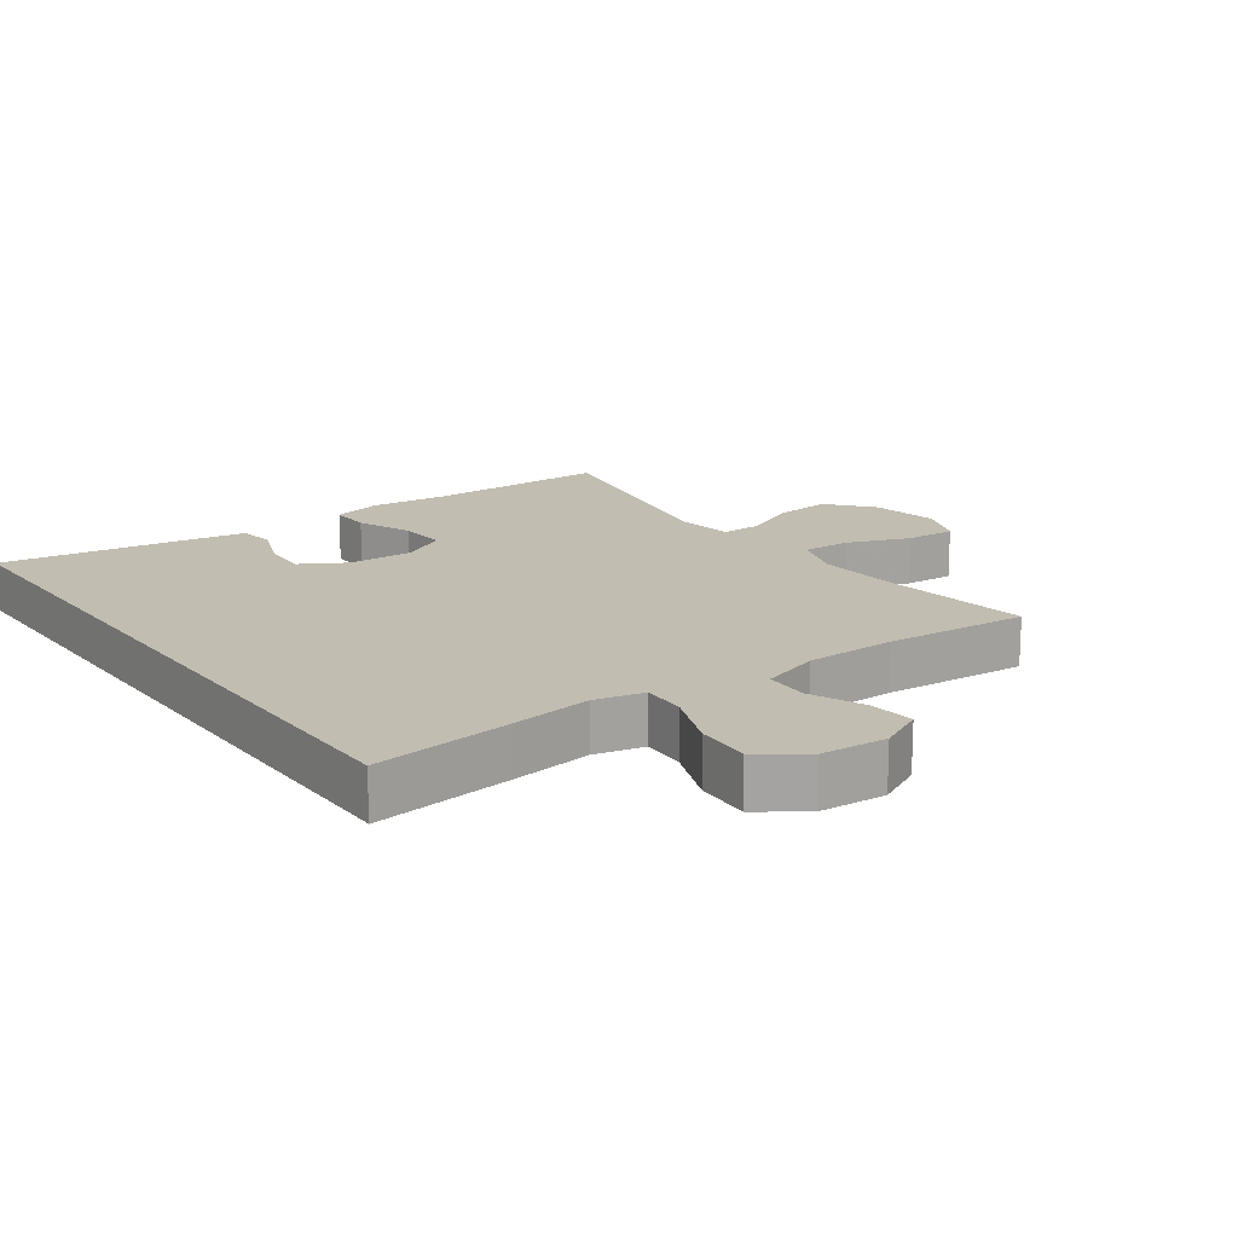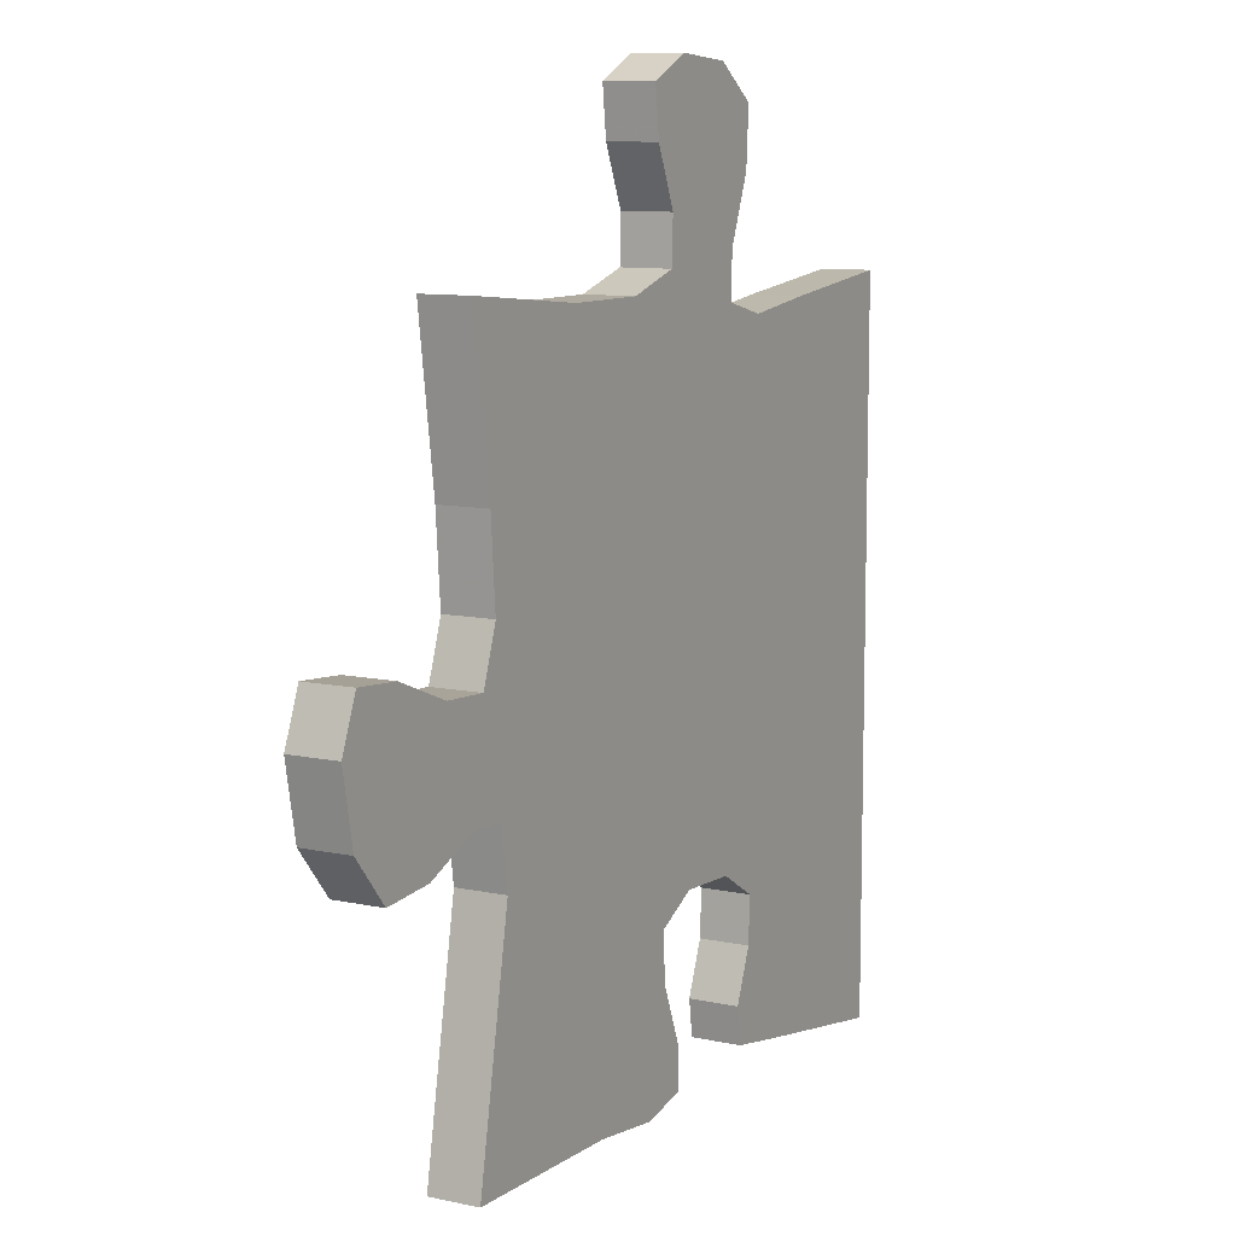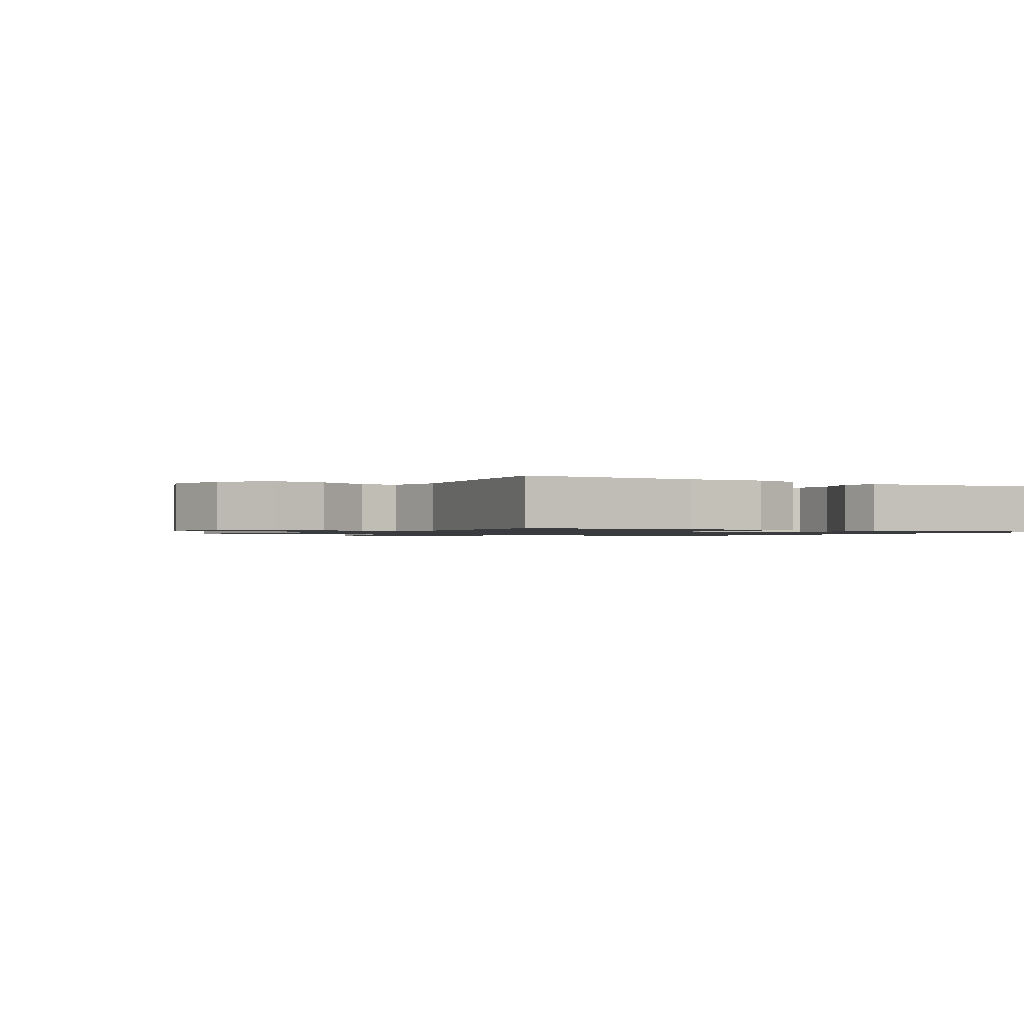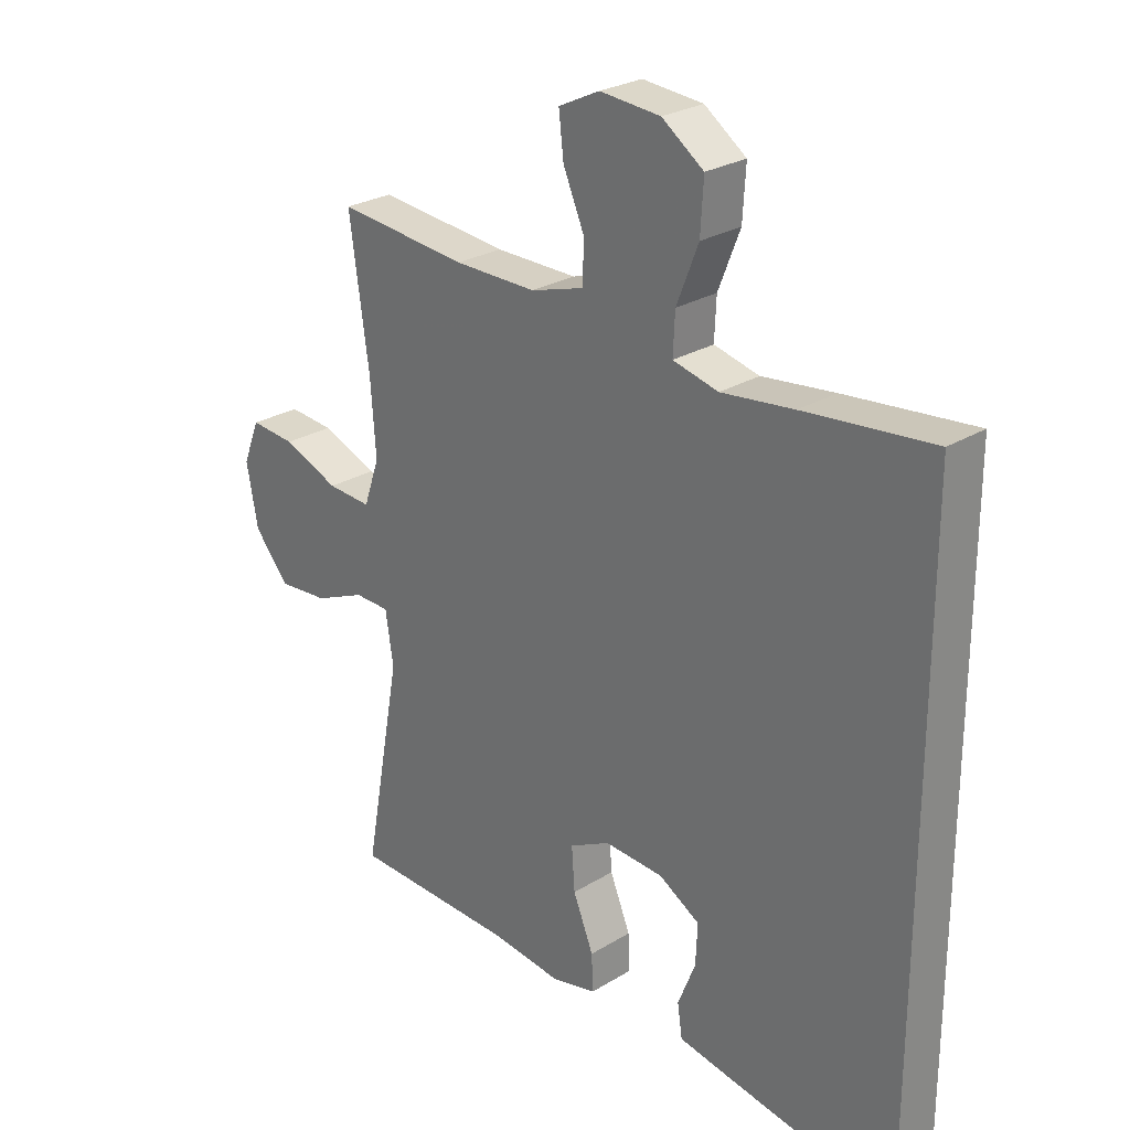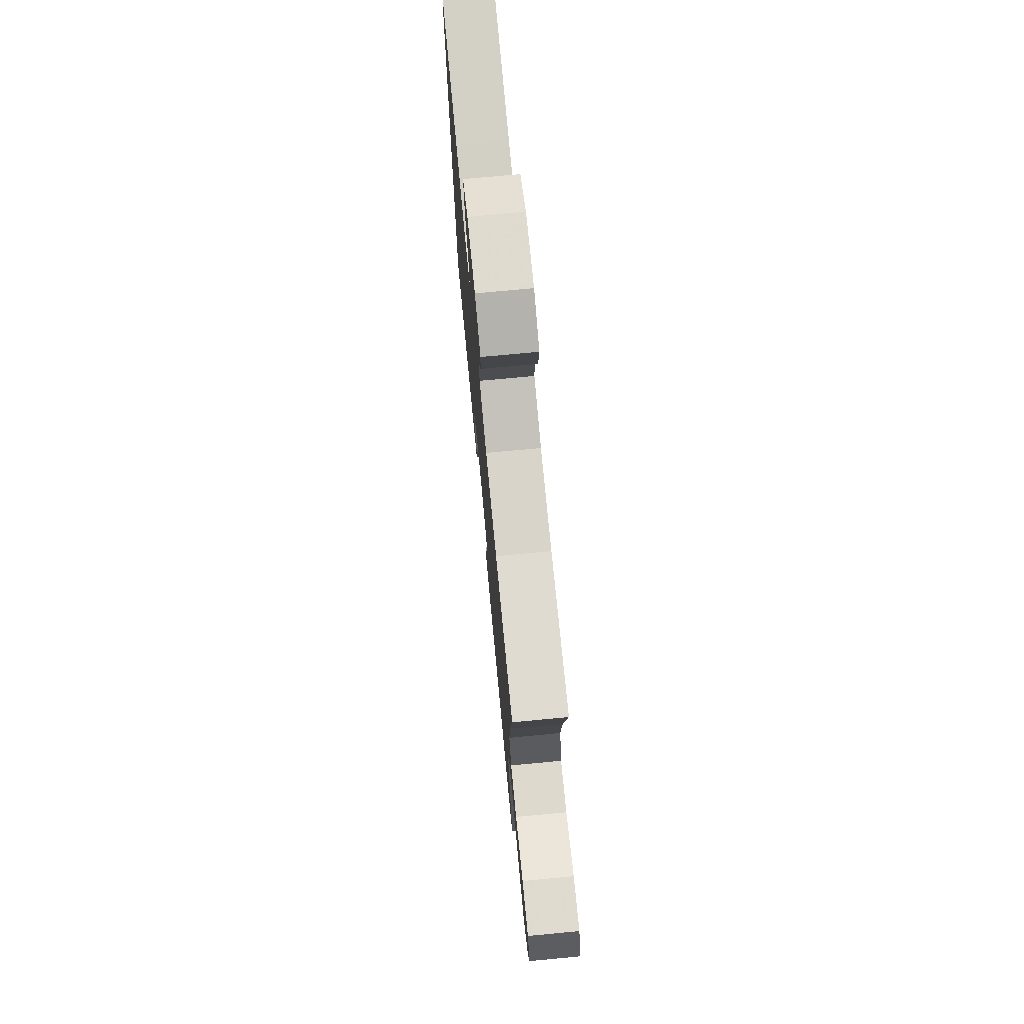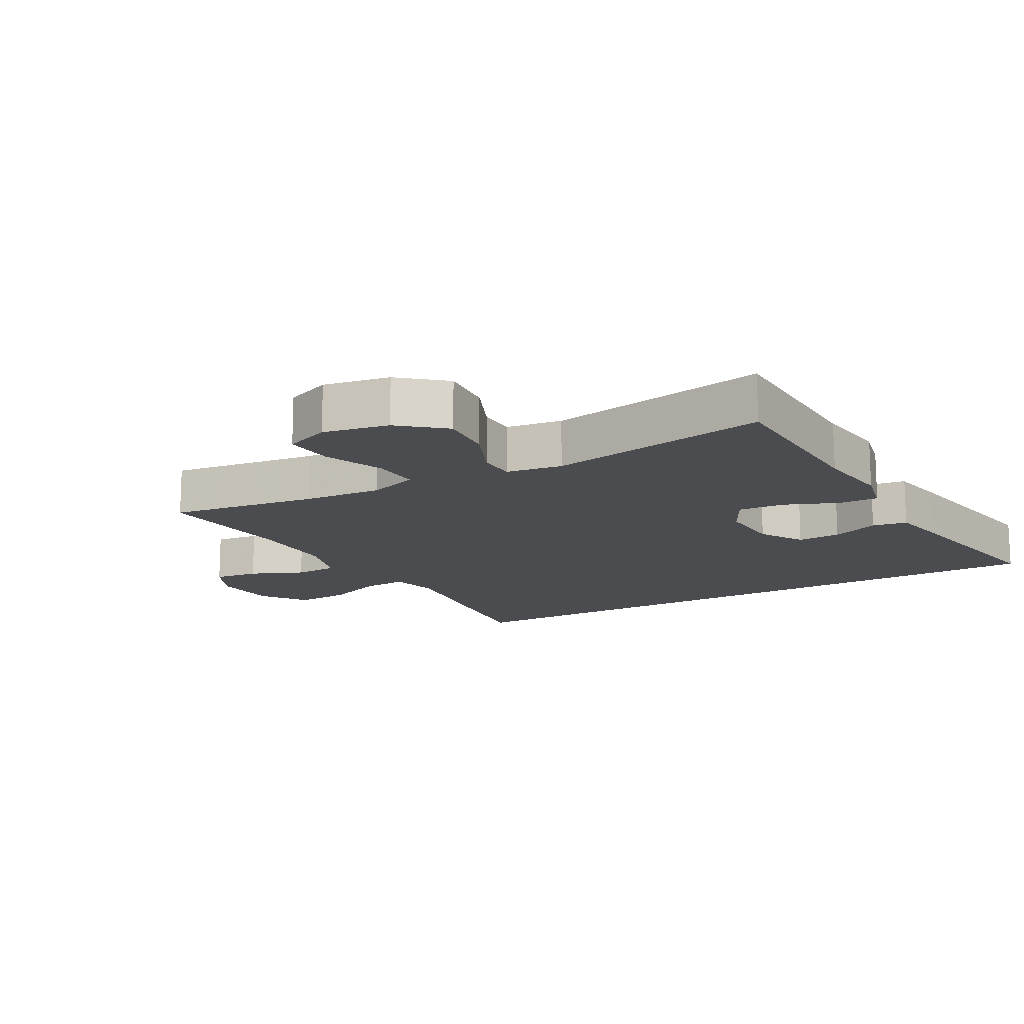
<metadata>
{"format":"obj","ext":"obj","renderer":"f3d","projection":"perspective","resolution":1024,"background":"white","views":[{"elev":17.0,"azim":-36.2,"up":"+Y"},{"elev":9.8,"azim":119.2,"up":"+Z"},{"elev":-1.1,"azim":146.7,"up":"+Y"},{"elev":26.5,"azim":-133.7,"up":"+Z"},{"elev":75.0,"azim":84.6,"up":"+Z"},{"elev":-14.8,"azim":119.4,"up":"+Y"}]}
</metadata>
<code>
v -0.5 0.07 -0.557
v -0.5 0.07 0.479
v -0.287 0.07 0.456
v -0.167 0.07 0.441
v -0.092 0.07 0.459
v -0.095 0.07 0.525
v -0.131 0.07 0.616
v -0.136 0.07 0.699
v -0.067 0.07 0.748
v 0.033 0.07 0.756
v 0.101 0.07 0.723
v 0.093 0.07 0.654
v 0.058 0.07 0.573
v 0.06 0.07 0.507
v 0.148 0.07 0.48
v 0.284 0.07 0.48
v 0.5 0.07 0.5
v 0.468 0.07 0.272
v 0.459 0.07 0.151
v 0.485 0.07 0.075
v 0.558 0.07 0.079
v 0.651 0.07 0.116
v 0.726 0.07 0.122
v 0.754 0.07 0.052
v 0.735 0.07 -0.049
v 0.678 0.07 -0.117
v 0.594 0.07 -0.11
v 0.509 0.07 -0.073
v 0.451 0.07 -0.074
v 0.438 0.07 -0.16
v 0.5 0.07 -0.5
v 0.227 0.07 -0.507
v 0.11 0.07 -0.521
v 0.036 0.07 -0.504
v 0.038 0.07 -0.443
v 0.072 0.07 -0.36
v 0.077 0.07 -0.289
v 0.01 0.07 -0.254
v -0.088 0.07 -0.259
v -0.156 0.07 -0.299
v -0.153 0.07 -0.366
v -0.124 0.07 -0.439
v -0.132 0.07 -0.493
v -0.22 0.07 -0.509
v -0.5 0 -0.557
v -0.5 0 0.479
v -0.287 0 0.456
v -0.167 0 0.441
v -0.092 0 0.459
v -0.095 0 0.525
v -0.131 0 0.616
v -0.136 0 0.699
v -0.067 0 0.748
v 0.033 0 0.756
v 0.101 0 0.723
v 0.093 0 0.654
v 0.058 0 0.573
v 0.06 0 0.507
v 0.148 0 0.48
v 0.284 0 0.48
v 0.5 0 0.5
v 0.468 0 0.272
v 0.459 0 0.151
v 0.485 0 0.075
v 0.558 0 0.079
v 0.651 0 0.116
v 0.726 0 0.122
v 0.754 0 0.052
v 0.735 0 -0.049
v 0.678 0 -0.117
v 0.594 0 -0.11
v 0.509 0 -0.073
v 0.451 0 -0.074
v 0.438 0 -0.16
v 0.5 0 -0.5
v 0.227 0 -0.507
v 0.11 0 -0.521
v 0.036 0 -0.504
v 0.038 0 -0.443
v 0.072 0 -0.36
v 0.077 0 -0.289
v 0.01 0 -0.254
v -0.088 0 -0.259
v -0.156 0 -0.299
v -0.153 0 -0.366
v -0.124 0 -0.439
v -0.132 0 -0.493
v -0.22 0 -0.509
f 41 42 43 44
f 40 41 44 1
f 33 34 35 36
f 32 33 36 37
f 30 31 32 37
f 29 30 37 38
f 25 26 27 28
f 25 28 29
f 24 25 29
f 21 22 23 24
f 20 21 24 29
f 19 20 29 38
f 16 17 18
f 15 16 18 19
f 14 15 19 38
f 10 11 12 13
f 6 7 8 9
f 5 6 9 10
f 1 2 3 4
f 40 1 4 5
f 39 40 5 10
f 14 38 39
f 10 13 14 39
f 88 87 86 85
f 45 88 85 84
f 80 79 78 77
f 81 80 77 76
f 81 76 75 74
f 82 81 74 73
f 72 71 70 69
f 73 72 69
f 73 69 68
f 68 67 66 65
f 73 68 65 64
f 82 73 64 63
f 62 61 60
f 63 62 60 59
f 82 63 59 58
f 57 56 55 54
f 53 52 51 50
f 54 53 50 49
f 48 47 46 45
f 49 48 45 84
f 54 49 84 83
f 83 82 58
f 83 58 57 54
f 1 45 46 2
f 2 46 47 3
f 3 47 48 4
f 4 48 49 5
f 5 49 50 6
f 6 50 51 7
f 7 51 52 8
f 8 52 53 9
f 9 53 54 10
f 10 54 55 11
f 11 55 56 12
f 12 56 57 13
f 13 57 58 14
f 14 58 59 15
f 15 59 60 16
f 16 60 61 17
f 17 61 62 18
f 18 62 63 19
f 19 63 64 20
f 20 64 65 21
f 21 65 66 22
f 22 66 67 23
f 23 67 68 24
f 24 68 69 25
f 25 69 70 26
f 26 70 71 27
f 27 71 72 28
f 28 72 73 29
f 29 73 74 30
f 30 74 75 31
f 31 75 76 32
f 32 76 77 33
f 33 77 78 34
f 34 78 79 35
f 35 79 80 36
f 36 80 81 37
f 37 81 82 38
f 38 82 83 39
f 39 83 84 40
f 40 84 85 41
f 41 85 86 42
f 42 86 87 43
f 43 87 88 44
f 44 88 45 1

</code>
